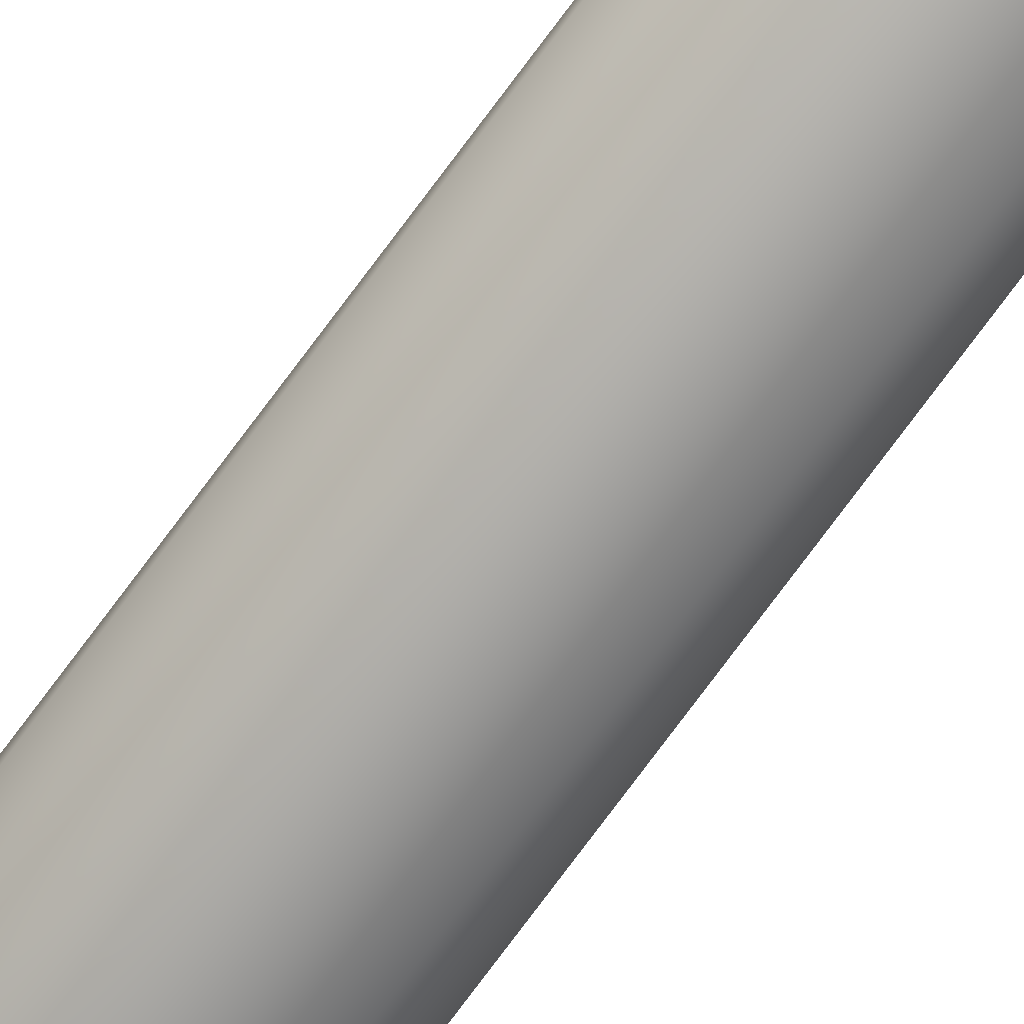
<metadata>
{"format":"obj","ext":"obj","renderer":"f3d","projection":"perspective","resolution":1024,"background":"white","views":[{"elev":-58.8,"azim":146.8,"up":"+Y"}]}
</metadata>
<code>
o Cylinder
v -0 -0.06317 -2.001
v -0 -0.02423 -2.57
v 0.03159 -0.05471 -2.001
v 0.006188 -0.02099 -2.57
v 0.05471 -0.03159 -2.001
v 0.01072 -0.01212 -2.57
v 0.06317 0 -2.001
v 0.01238 0 -2.57
v 0.05471 0.03159 -2.001
v 0.01072 0.01212 -2.57
v 0.03159 0.05471 -2.001
v 0.006188 0.02099 -2.57
v 0 0.06317 -2.001
v 0 0.02423 -2.57
v -0.03159 0.05471 -2.001
v -0.006188 0.02099 -2.57
v -0.05471 0.03159 -2.001
v -0.01072 0.01212 -2.57
v -0.06317 0 -2.001
v -0.01238 0 -2.57
v -0.05471 -0.03159 -2.001
v -0.01072 -0.01212 -2.57
v -0.03159 -0.05471 -2.001
v -0.006188 -0.02099 -2.57
v -0 -0.05766 -2.161
v 0.02727 -0.04993 -2.161
v 0.04723 -0.02883 -2.161
v 0.05454 0 -2.161
v 0.04723 0.02883 -2.161
v 0.02727 0.04993 -2.161
v 0 0.05766 -2.161
v -0.02727 0.04993 -2.161
v -0.04723 0.02883 -2.161
v -0.05454 0 -2.161
v -0.04723 -0.02883 -2.161
v -0.02727 -0.04993 -2.161
v -0 -0.04221 -2.354
v 0.01843 -0.03656 -2.354
v 0.03192 -0.02111 -2.354
v 0.03686 0 -2.354
v 0.03192 0.02111 -2.354
v 0.01843 0.03656 -2.354
v 0 0.04221 -2.354
v -0.01843 0.03656 -2.354
v -0.03192 0.02111 -2.354
v -0.03686 0 -2.354
v -0.03192 -0.02111 -2.354
v -0.01843 -0.03656 -2.354
v -0 -0.07817 -2.572
v 0.005716 -0.06148 -2.562
v 0.009901 -0.0355 -2.556
v 0.01773 0 -2.556
v 0.009901 0.0355 -2.556
v 0.005716 0.06148 -2.562
v -0 0.07817 -2.572
v -0 0 -3.246
v -0.005716 0.06148 -2.562
v -0.009901 0.0355 -2.556
v -0.01773 0 -2.556
v -0.009901 -0.0355 -2.556
v -0.005716 -0.06148 -2.562
v -0 -0.05811 3.108
v -0 -0.05811 -2.014
v 0.02906 -0.05032 3.108
v 0.02906 -0.05032 -2.014
v 0.05032 -0.02906 3.108
v 0.05032 -0.02906 -2.014
v 0.05811 -0 3.108
v 0.05811 0 -2.014
v 0.05032 0.02905 3.108
v 0.05032 0.02906 -2.014
v 0.02906 0.05032 3.108
v 0.02906 0.05032 -2.014
v 0 0.05811 3.108
v 0 0.05811 -2.014
v -0.02906 0.05032 3.108
v -0.02906 0.05032 -2.014
v -0.05032 0.02905 3.108
v -0.05032 0.02906 -2.014
v -0.05811 -0 3.108
v -0.05811 0 -2.014
v -0.05032 -0.02906 3.108
v -0.05032 -0.02906 -2.014
v -0.02906 -0.05032 3.108
v -0.02906 -0.05032 -2.014
v 0.02314 -0.04456 -2.257
v 0.04009 -0.02573 -2.257
v 0.04629 0 -2.257
v 0.04009 0.02573 -2.257
v 0.02314 0.04456 -2.257
v 0 0.05145 -2.257
v -0.02314 0.04456 -2.257
v -0.04009 0.02573 -2.257
v -0.04629 0 -2.257
v -0.04009 -0.02573 -2.257
v -0.02314 -0.04456 -2.257
v -0 -0.05145 -2.257
f 37 2 4 38
f 38 4 6 39
f 39 6 8 40
f 40 8 10 41
f 41 10 12 42
f 42 12 14 43
f 43 14 16 44
f 44 16 18 45
f 45 18 20 46
f 46 20 22 47
f 4 2 24 22 20 18 16 14 12 10 8 6
f 47 22 24 48
f 48 24 2 37
f 1 3 5 7 9 11 13 15 17 19 21 23
f 23 36 25 1
f 21 35 36 23
f 19 34 35 21
f 17 33 34 19
f 15 32 33 17
f 13 31 32 15
f 11 30 31 13
f 9 29 30 11
f 7 28 29 9
f 5 27 28 7
f 3 26 27 5
f 1 25 26 3
f 96 48 37 97
f 95 47 48 96
f 94 46 47 95
f 93 45 46 94
f 92 44 45 93
f 91 43 44 92
f 90 42 43 91
f 89 41 42 90
f 88 40 41 89
f 87 39 40 88
f 86 38 39 87
f 97 37 38 86
f 49 56 50
f 50 56 51
f 51 56 52
f 52 56 53
f 53 56 54
f 54 56 55
f 55 56 57
f 57 56 58
f 58 56 59
f 59 56 60
f 60 56 61
f 61 56 49
f 49 50 61
f 62 63 65 64
f 64 65 67 66
f 66 67 69 68
f 68 69 71 70
f 70 71 73 72
f 72 73 75 74
f 74 75 77 76
f 76 77 79 78
f 78 79 81 80
f 80 81 83 82
f 65 63 85 83 81 79 77 75 73 71 69 67
f 82 83 85 84
f 84 85 63 62
f 62 64 66 68 70 72 74 76 78 80 82 84
f 61 50 51 60
f 57 54 55
f 58 53 54 57
f 60 51 52 53 58 59
f 25 97 86 26
f 26 86 87 27
f 27 87 88 28
f 28 88 89 29
f 29 89 90 30
f 30 90 91 31
f 31 91 92 32
f 32 92 93 33
f 33 93 94 34
f 34 94 95 35
f 35 95 96 36
f 36 96 97 25

</code>
